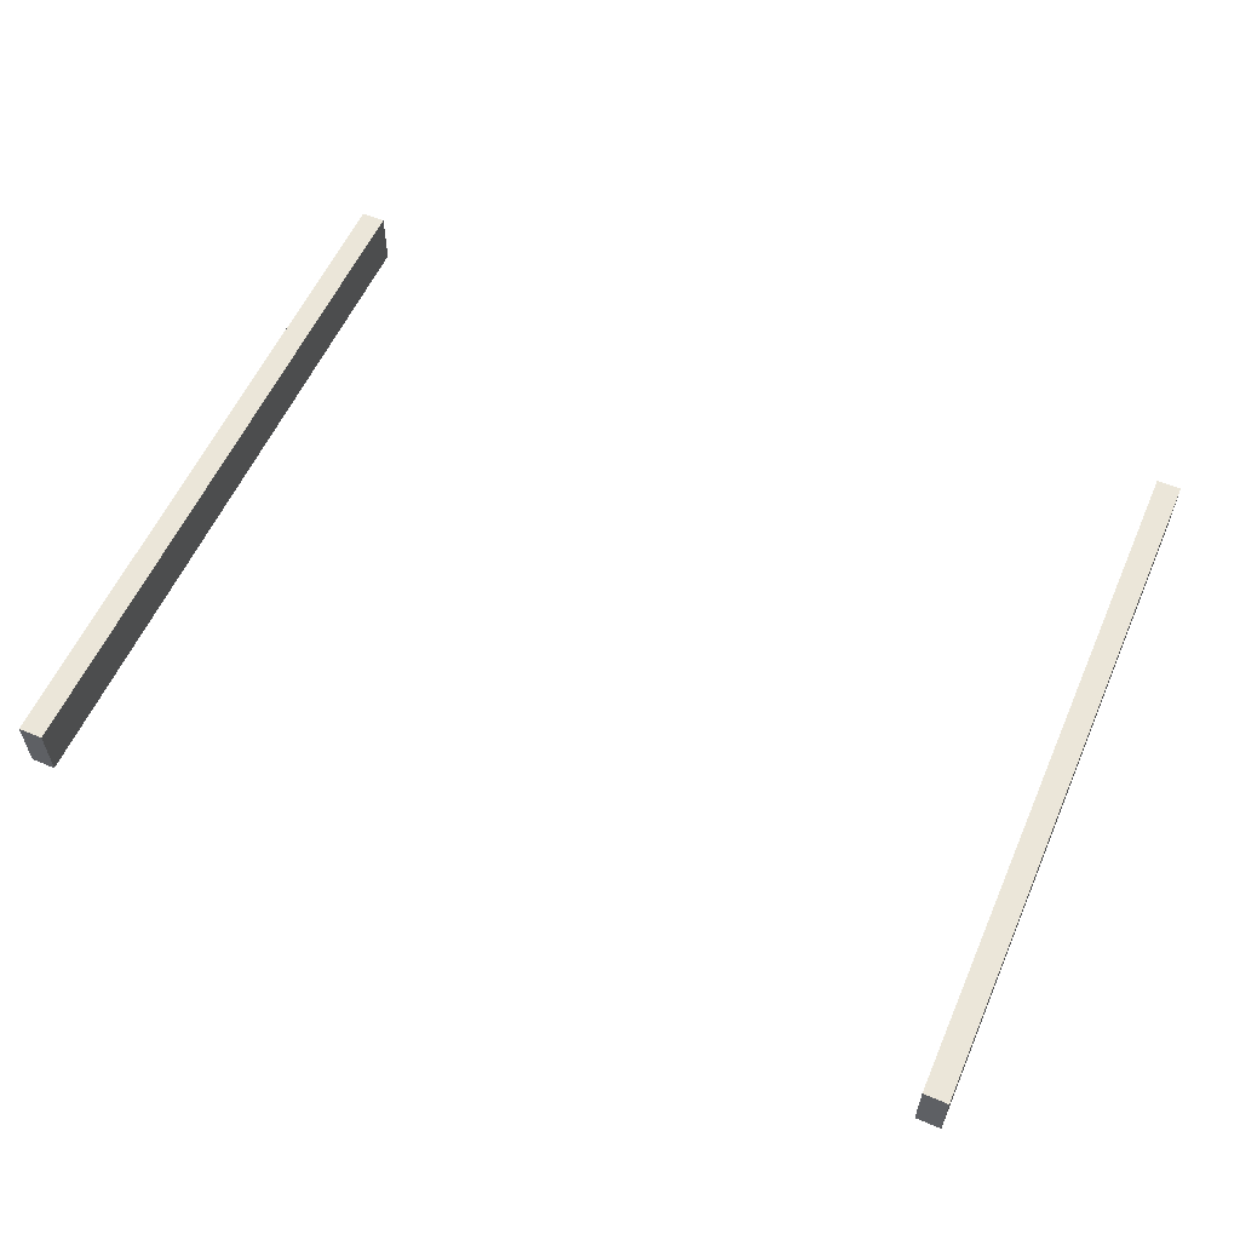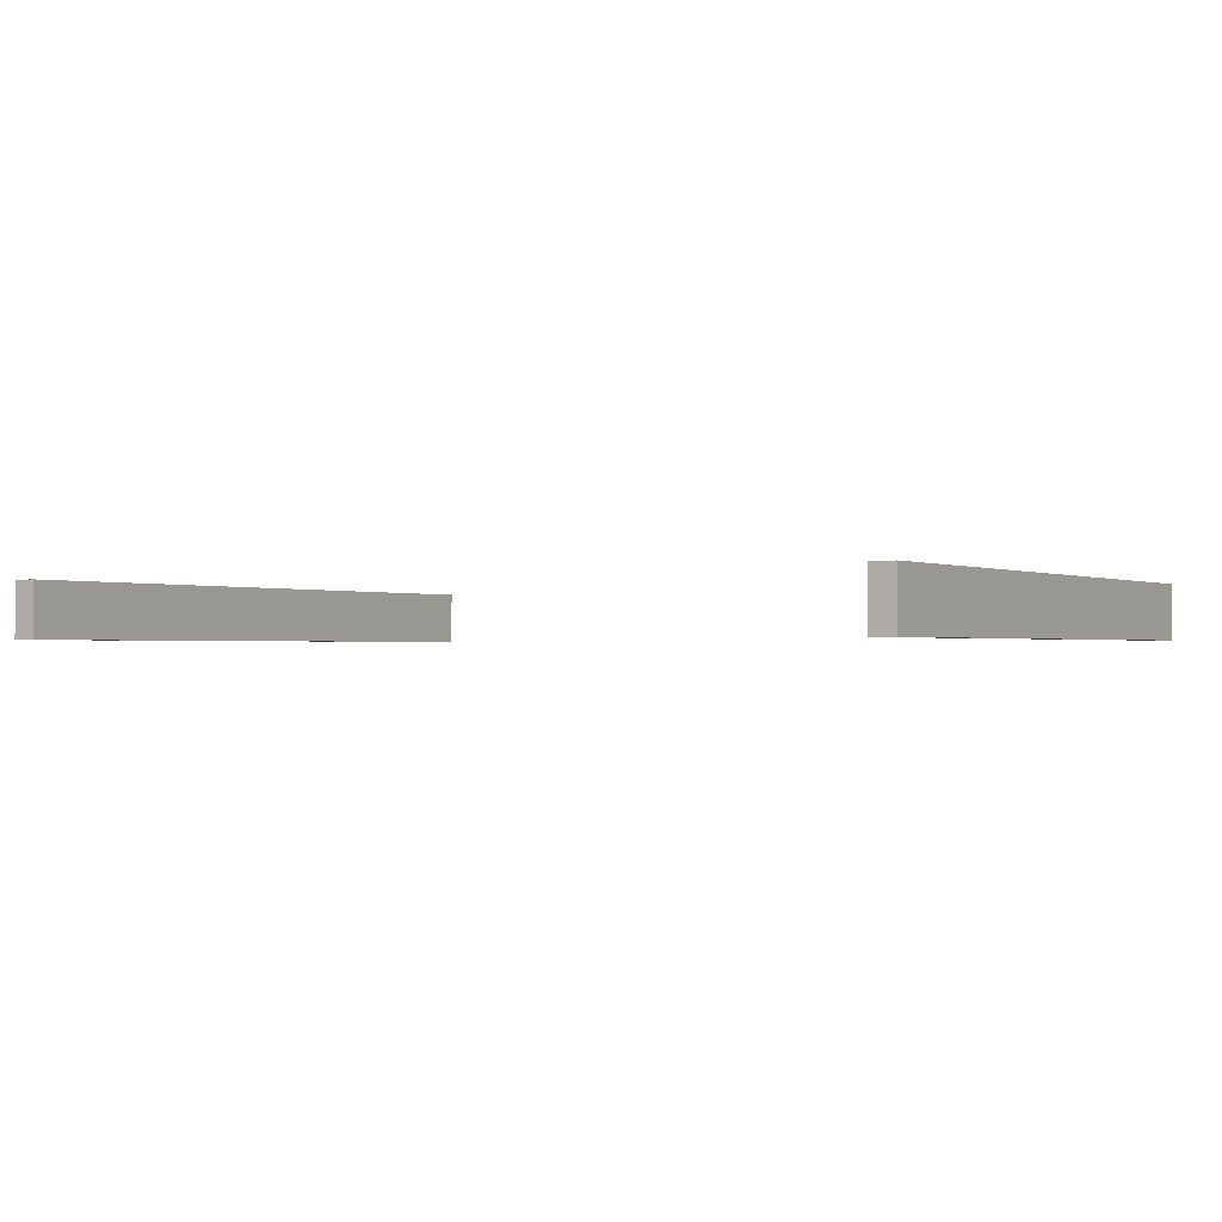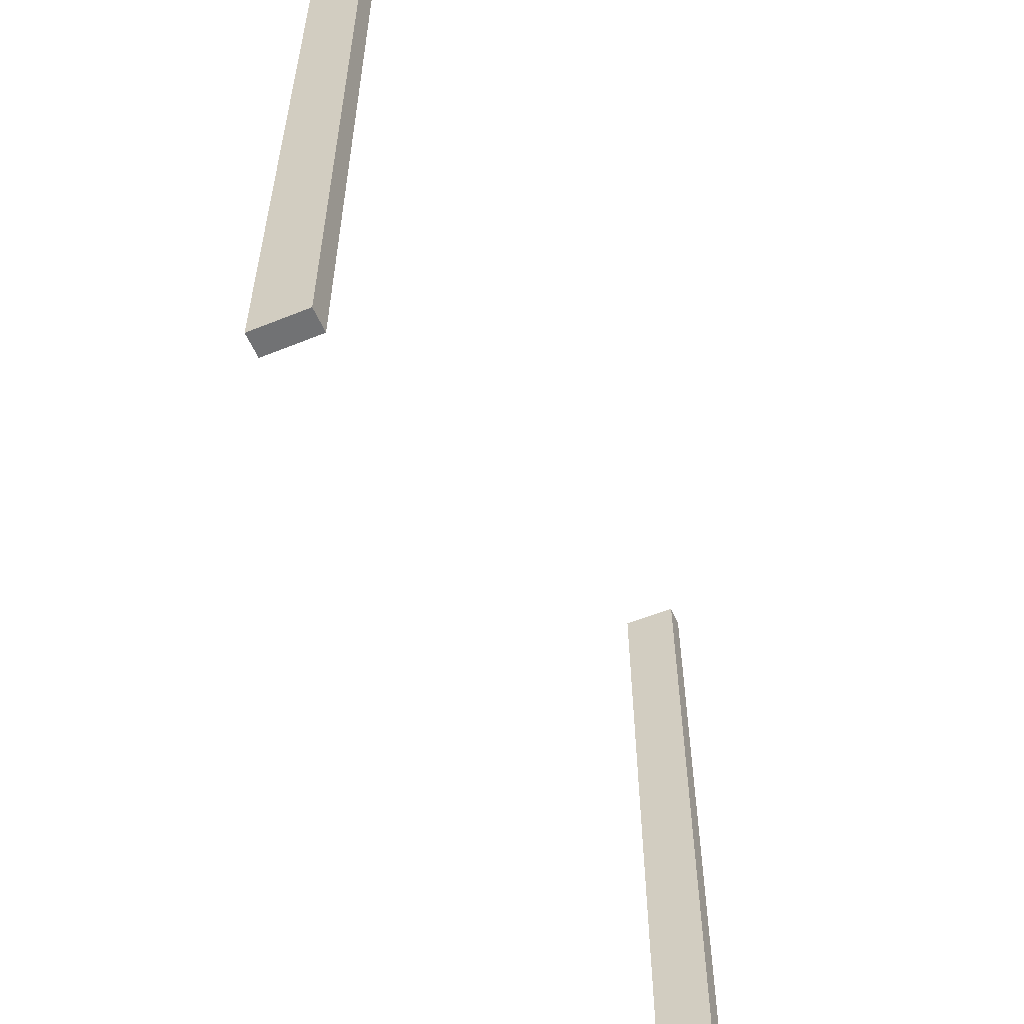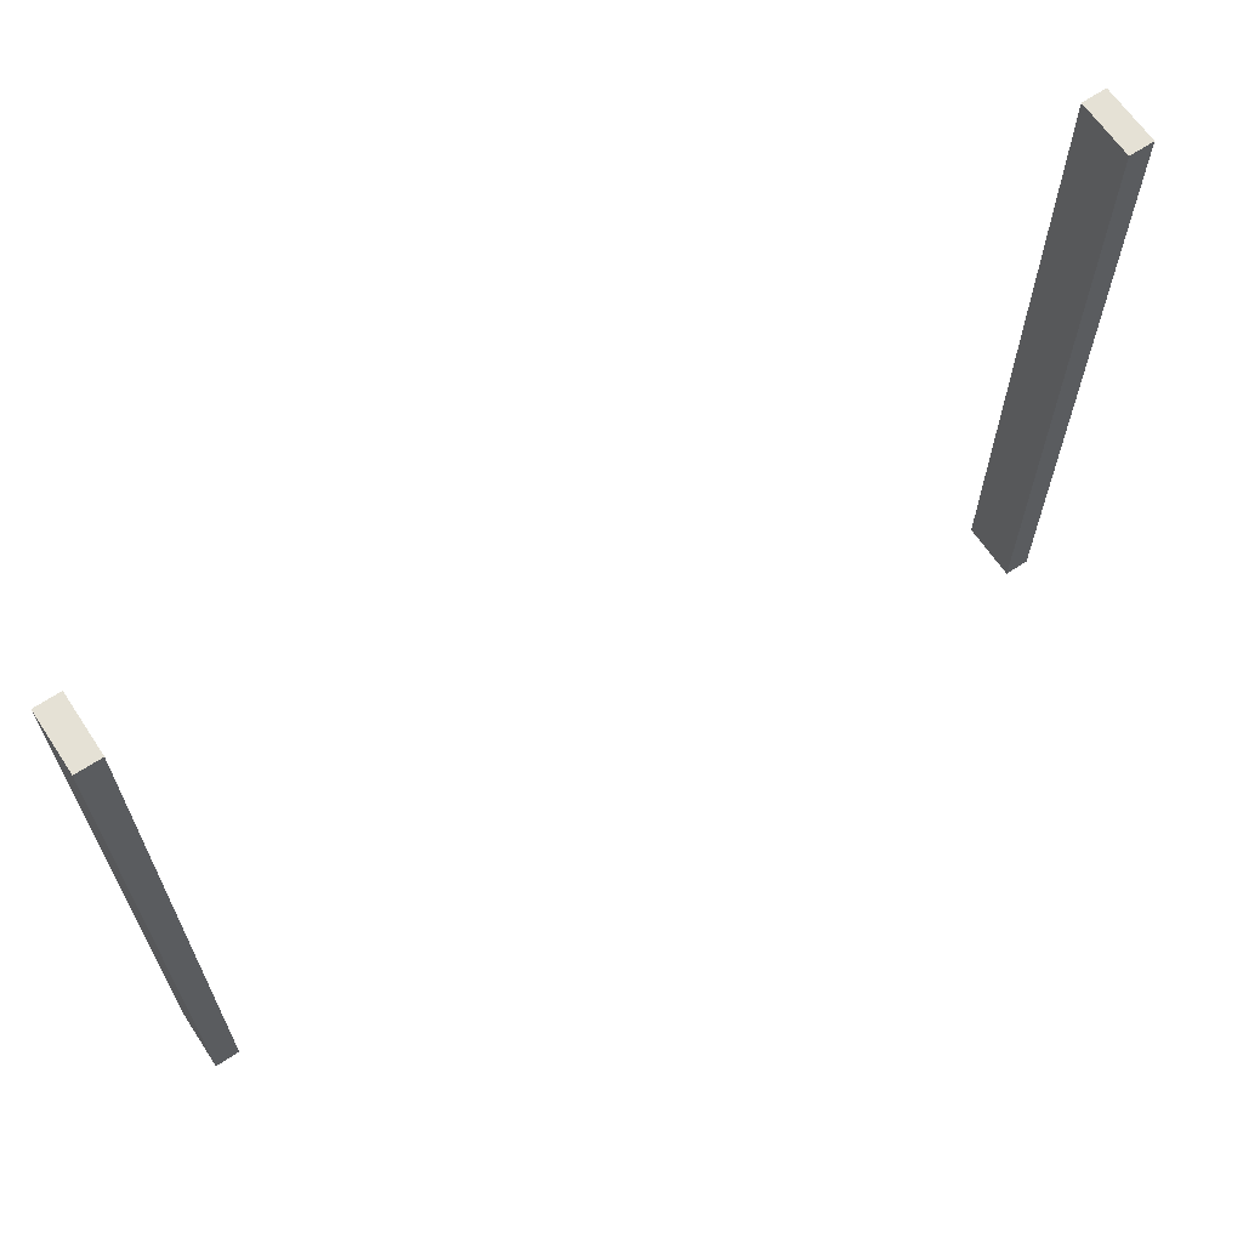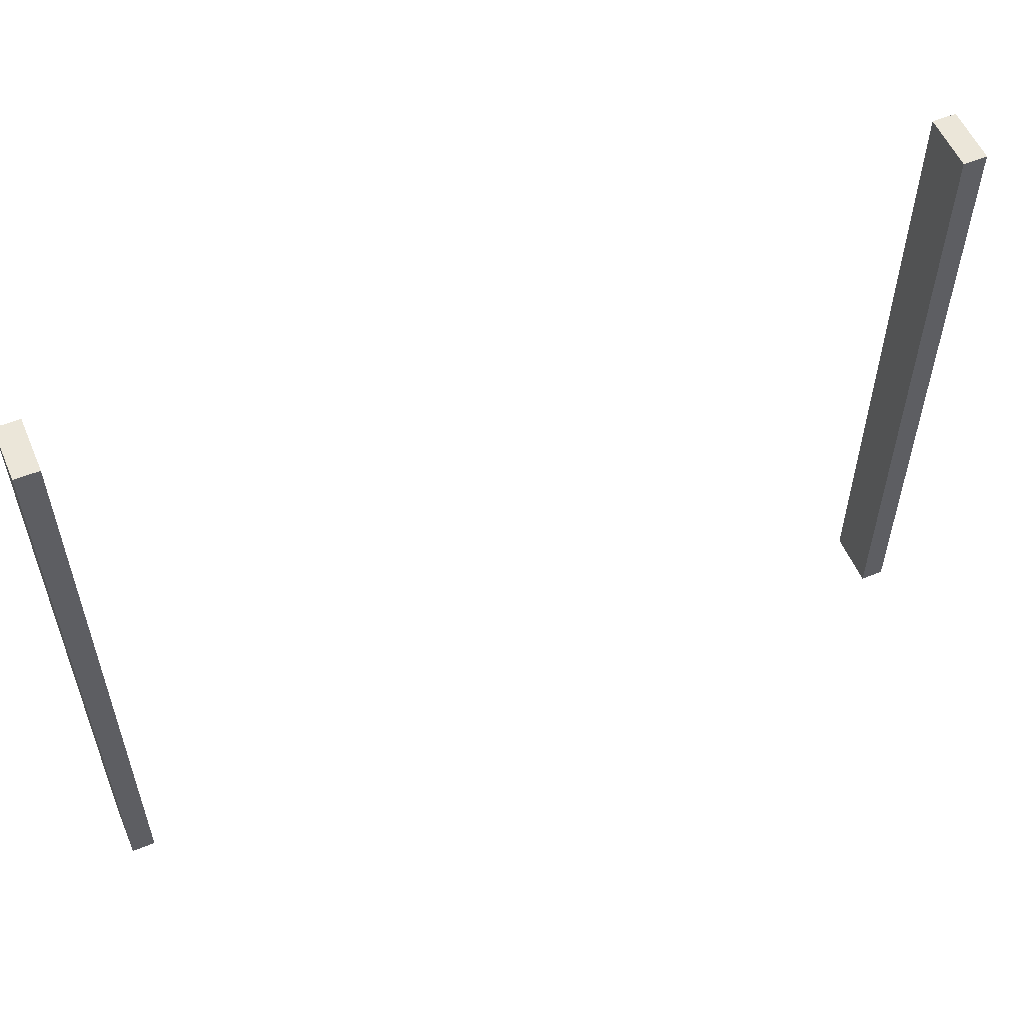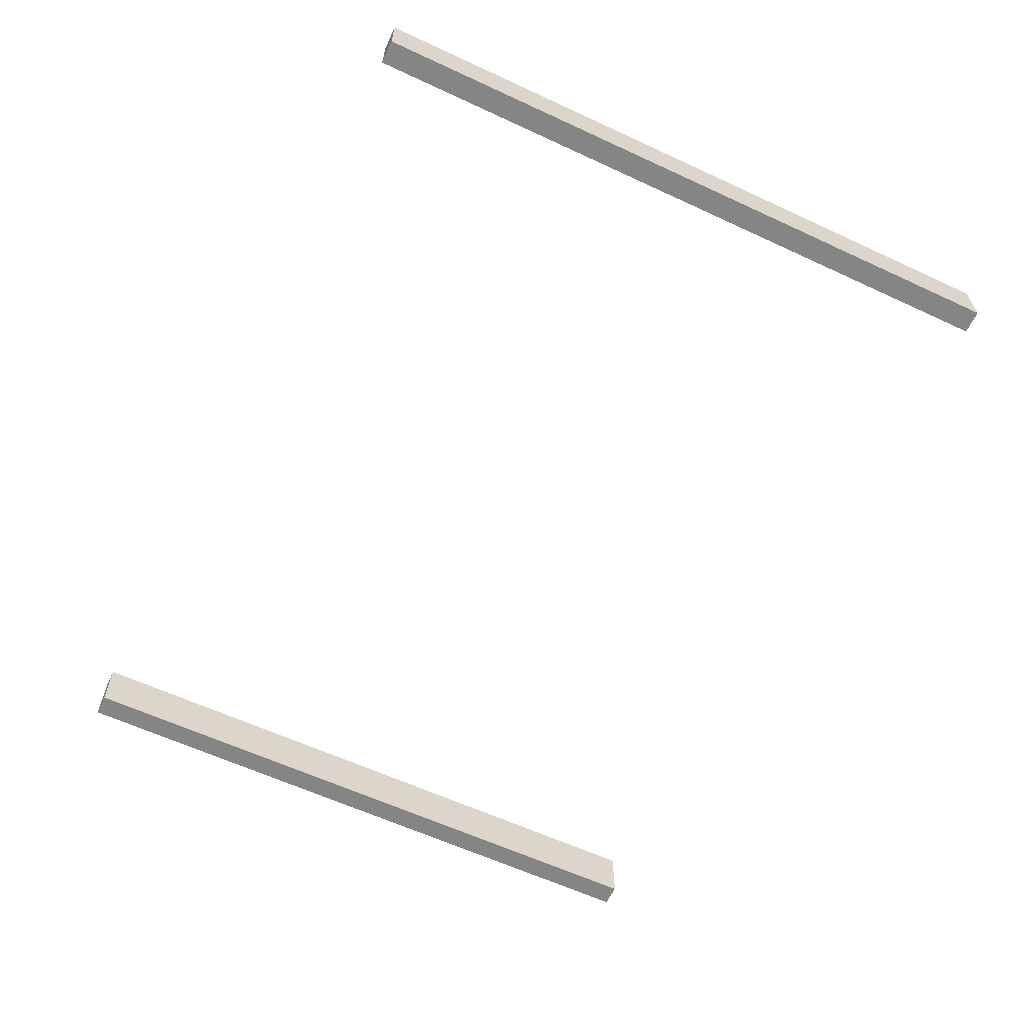
<metadata>
{"format":"obj","ext":"obj","renderer":"f3d","projection":"perspective","resolution":1024,"background":"white","views":[{"elev":57.2,"azim":23.6,"up":"+Y"},{"elev":-1.0,"azim":-149.5,"up":"+Y"},{"elev":-55.4,"azim":-67.0,"up":"+Z"},{"elev":64.9,"azim":146.3,"up":"+Z"},{"elev":56.0,"azim":156.9,"up":"+Z"},{"elev":-61.8,"azim":-115.2,"up":"+Y"}]}
</metadata>
<code>
v -15.29 5.132 -23.26
v -15.29 5.132 -10.66
v -15.29 4.097 -10.66
v -15.29 4.097 -23.26
v -14.86 5.132 -23.26
v -14.86 5.132 -10.66
v -15.29 5.132 -10.66
v -15.29 5.132 -23.26
v -14.86 5.132 -10.66
v -14.86 4.097 -10.66
v -15.29 4.097 -10.66
v -15.29 5.132 -10.66
v -14.86 4.097 -10.66
v -14.86 4.097 -23.26
v -15.29 4.097 -23.26
v -15.29 4.097 -10.66
v -14.86 4.097 -23.26
v -14.86 5.132 -23.26
v -15.29 5.132 -23.26
v -15.29 4.097 -23.26
v -14.86 5.132 -23.26
v -14.86 4.097 -23.26
v -14.86 4.097 -10.66
v -14.86 5.132 -10.66
v -30.85 5.132 -10.67
v -30.85 5.132 -23.3
v -30.85 4.097 -23.3
v -30.85 4.097 -10.67
v -31.28 5.132 -10.67
v -31.28 5.132 -23.3
v -30.85 5.132 -23.3
v -30.85 5.132 -10.67
v -31.28 5.132 -23.3
v -31.28 4.097 -23.3
v -30.85 4.097 -23.3
v -30.85 5.132 -23.3
v -31.28 4.097 -23.3
v -31.28 4.097 -10.67
v -30.85 4.097 -10.67
v -30.85 4.097 -23.3
v -31.28 4.097 -10.67
v -31.28 5.132 -10.67
v -30.85 5.132 -10.67
v -30.85 4.097 -10.67
v -31.28 5.132 -10.67
v -31.28 4.097 -10.67
v -31.28 4.097 -23.3
v -31.28 5.132 -23.3
g Combined_Mesh_(root:_scene)_3
f 1 3 2
f 1 4 3
f 5 7 6
f 5 8 7
f 9 11 10
f 9 12 11
f 13 15 14
f 13 16 15
f 17 19 18
f 17 20 19
f 21 23 22
f 21 24 23
g Combined_Mesh_(root:_scene)_3_1
f 25 27 26
f 25 28 27
f 29 31 30
f 29 32 31
f 33 35 34
f 33 36 35
f 37 39 38
f 37 40 39
f 41 43 42
f 41 44 43
f 45 47 46
f 45 48 47

</code>
